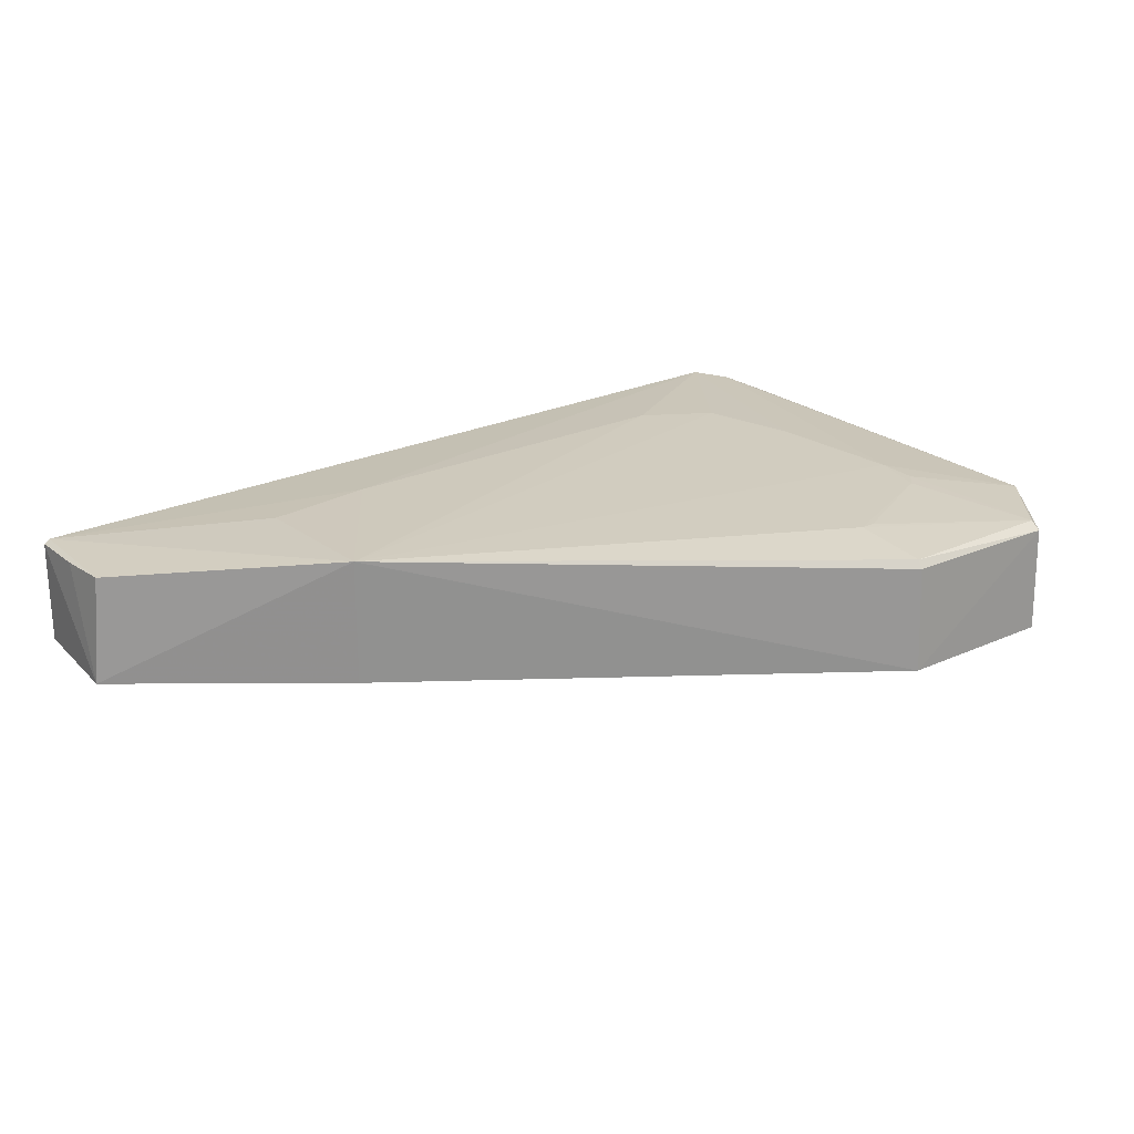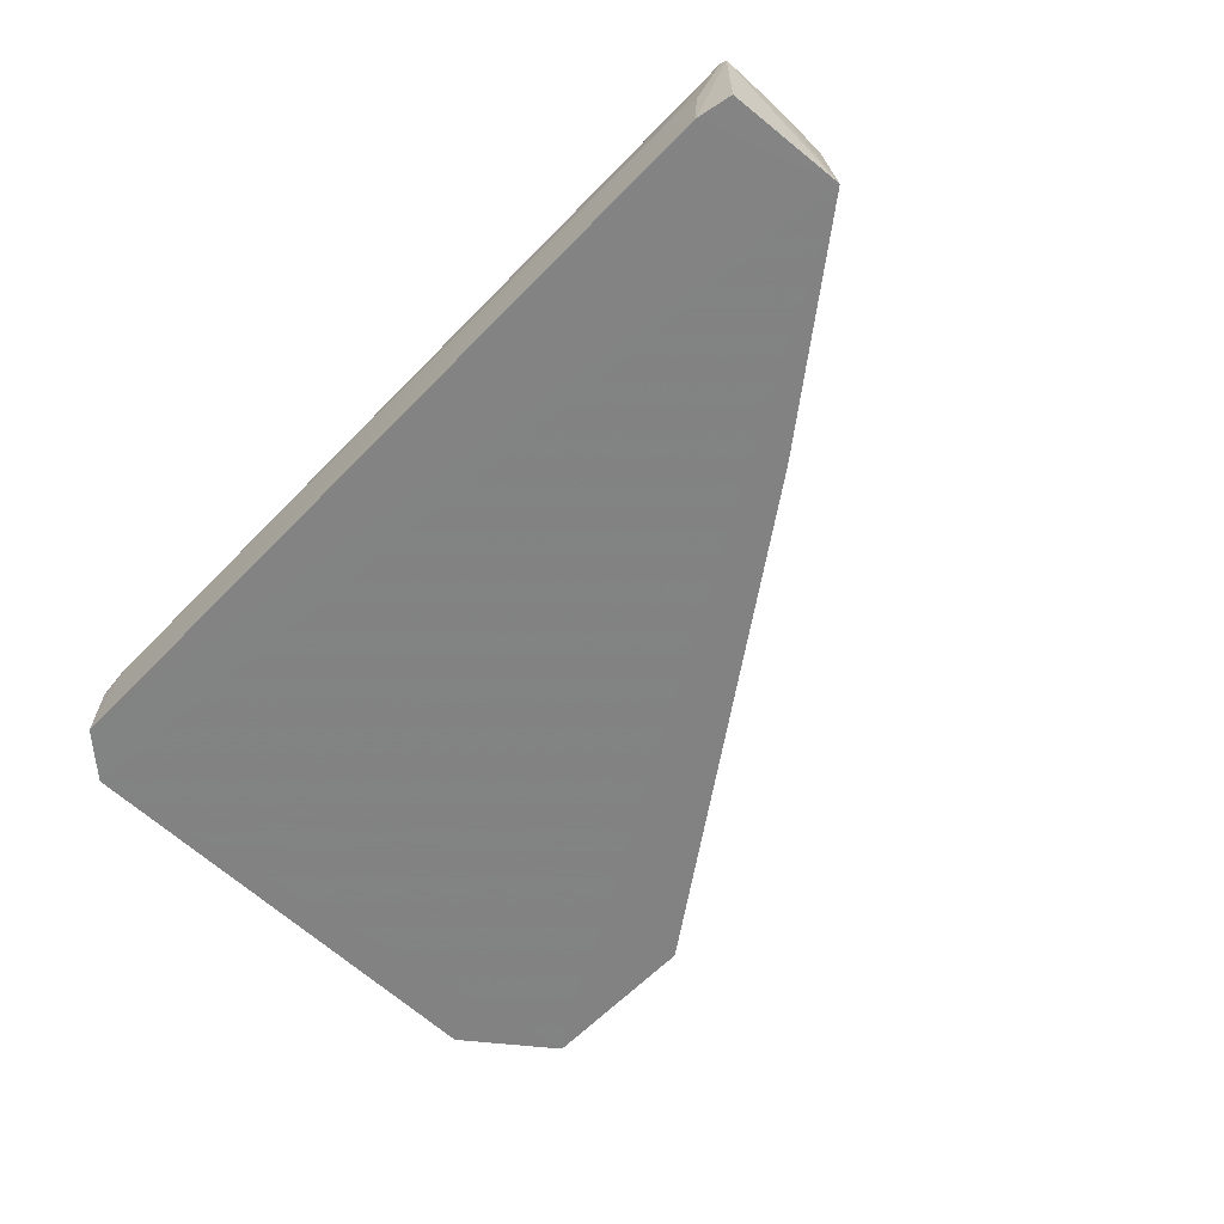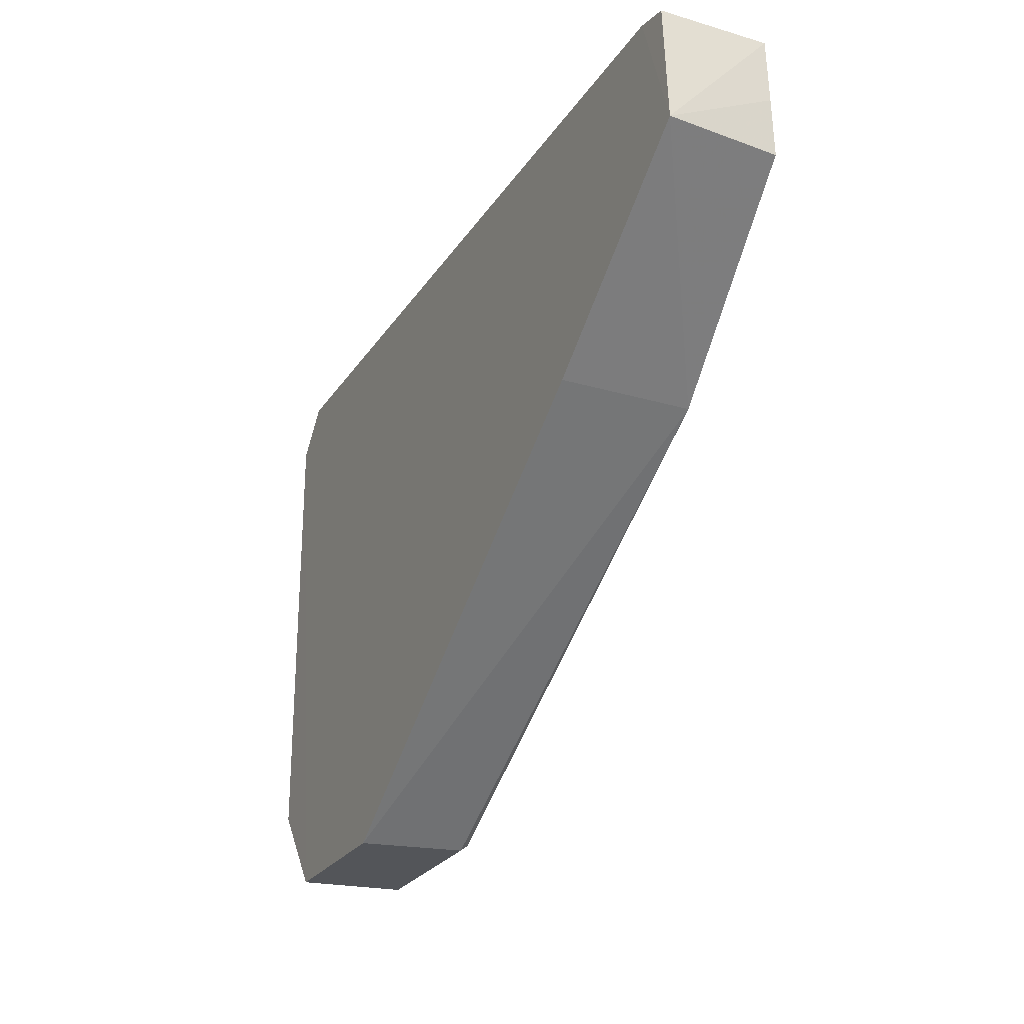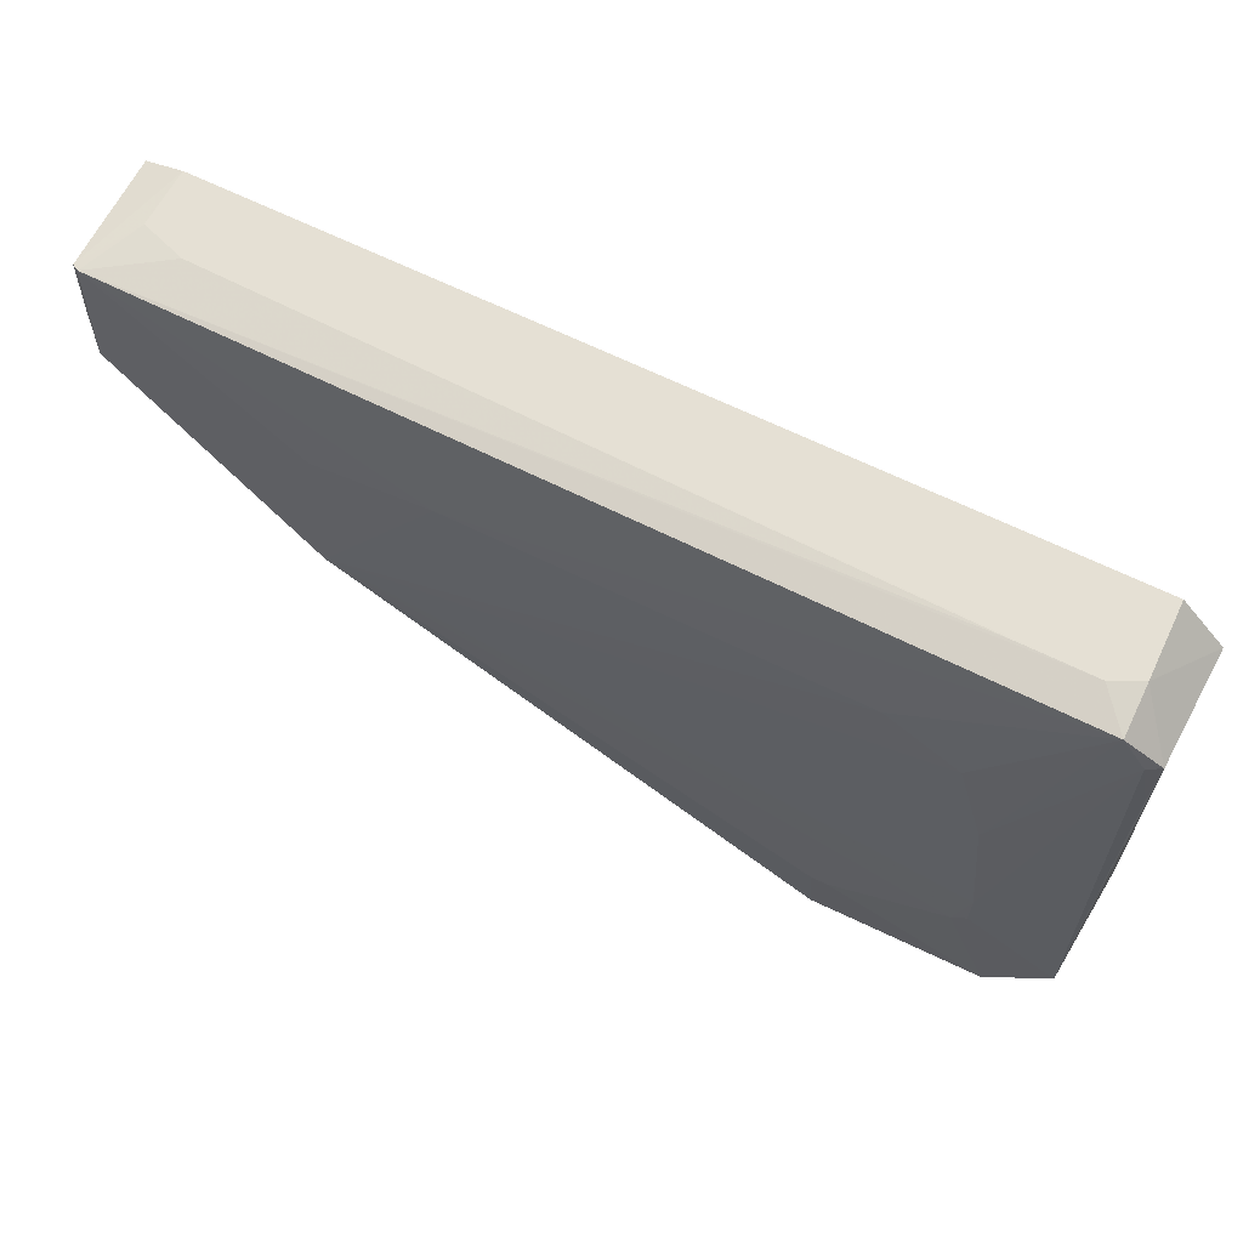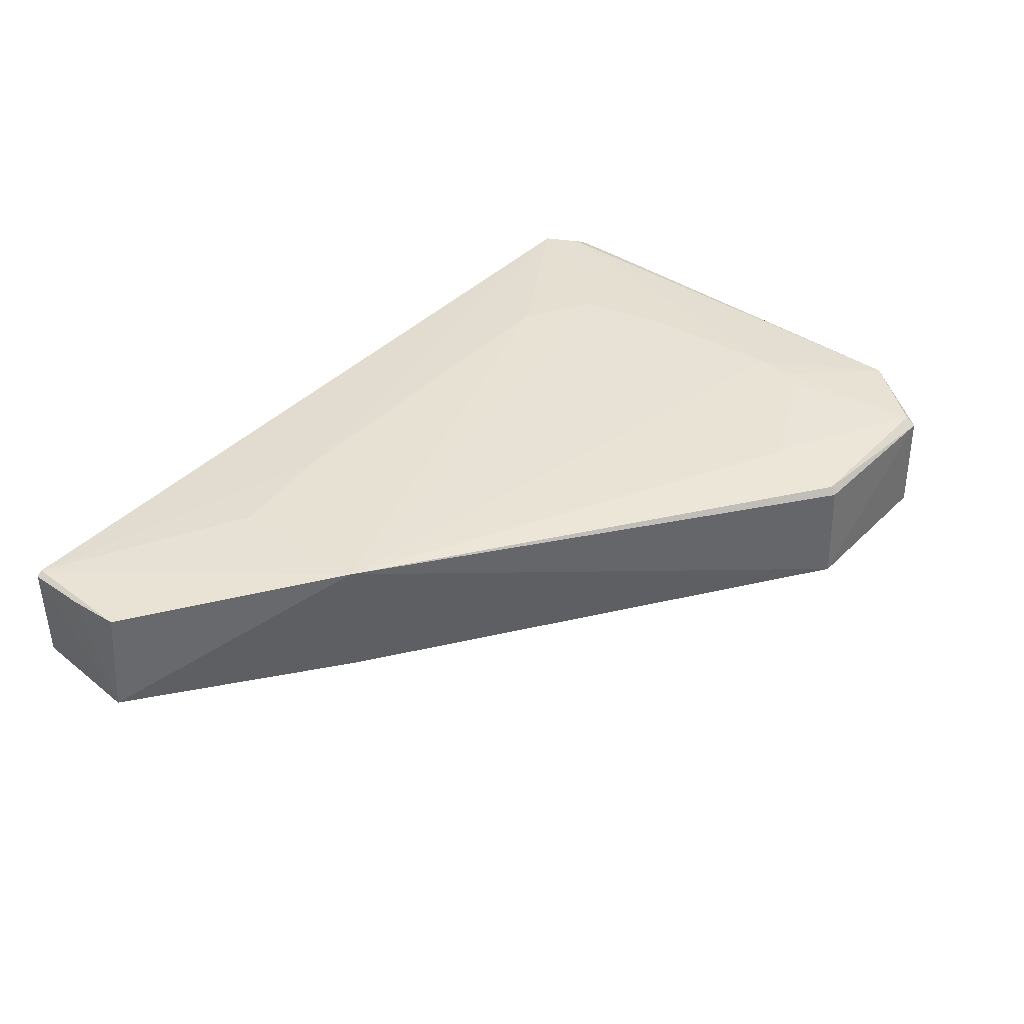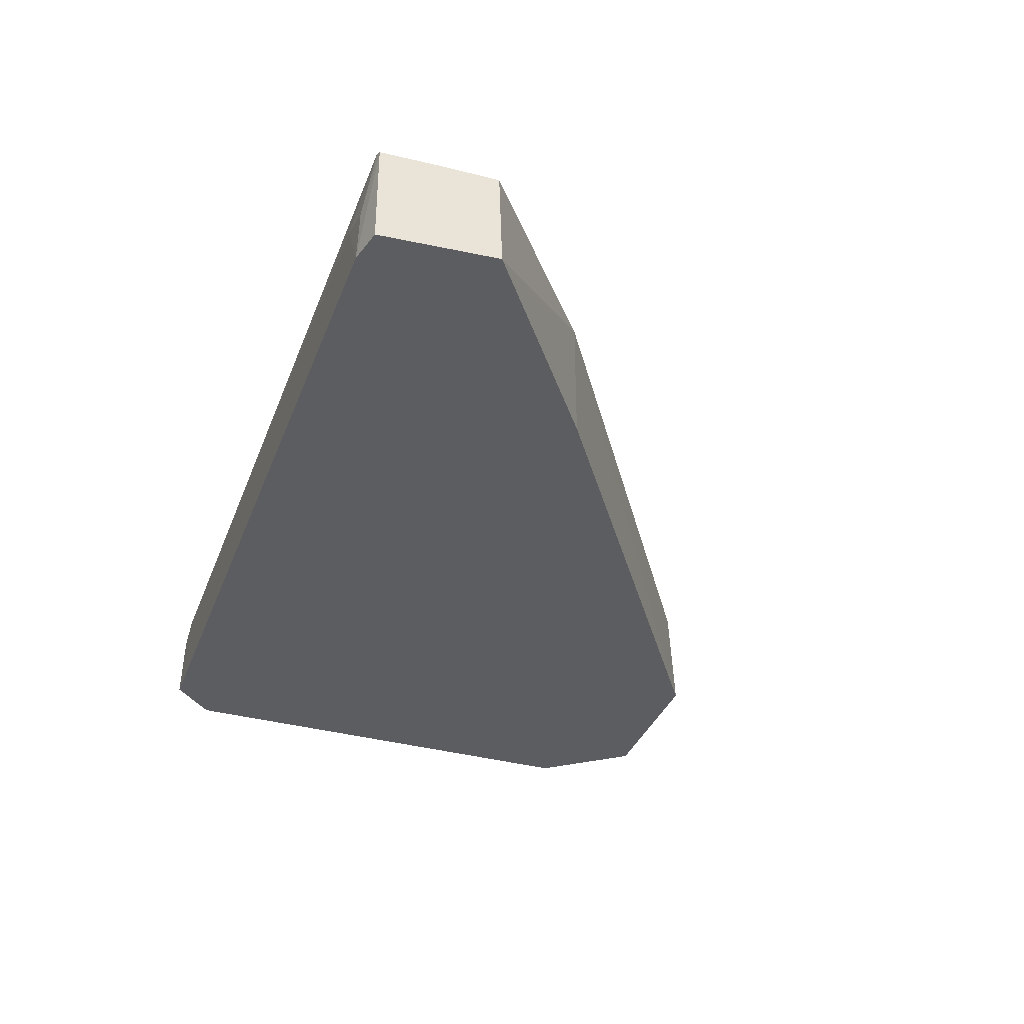
<metadata>
{"format":"obj","ext":"obj","renderer":"f3d","projection":"perspective","resolution":1024,"background":"white","views":[{"elev":24.3,"azim":143.2,"up":"+Y"},{"elev":-60.9,"azim":46.3,"up":"+Y"},{"elev":-25.0,"azim":64.6,"up":"+Z"},{"elev":64.3,"azim":-153.4,"up":"+Z"},{"elev":40.9,"azim":130.2,"up":"+Y"},{"elev":-35.9,"azim":70.5,"up":"+Y"}]}
</metadata>
<code>
v 0.07139 0.04645 0.09603
v 0.07252 0.02841 0.09588
v 0.03974 0.04983 0.05142
v -0.06315 0.04604 0.001015
v -0.0673 0.02834 0.09721
v -0.03565 0.02835 0.0004666
v -0.06763 0.04712 0.0957
v 0.07391 0.02834 0.07658
v 0.06683 0.02838 0.09718
v -0.03564 0.04624 0.001338
v -0.07419 0.02833 0.01488
v 0.02146 0.04877 0.0787
v -0.05841 0.04875 0.02642
v -0.06304 0.04184 0.09693
v 0.07244 0.04586 0.09588
v 0.03976 0.02835 0.05144
v -0.06308 0.02831 0.0003849
v -0.0726 0.04723 0.01487
v -0.07376 0.02833 0.09024
v 0.03973 0.04881 0.07645
v -0.04021 0.04878 0.07872
v -0.03582 0.04752 0.002333
v -0.06751 0.03969 0.09693
v 0.06027 0.03963 0.09702
v 0.06711 0.03734 0.09697
v 0.07219 0.04674 0.07651
v -0.05843 0.04883 0.03311
v -0.07315 0.04579 0.09026
v -0.06306 0.04732 0.002691
v -0.03562 0.04885 0.01505
v -0.05178 0.04184 0.09693
v 0.07255 0.04617 0.08569
v -0.07114 0.04689 0.09027
v -0.0516 0.0488 0.07192
v -0.05615 0.04878 0.02408
v -0.05605 0.0488 0.05599
v -0.07285 0.04628 0.08109
v -0.03792 0.04882 0.01504
f 9 8 2
f 9 5 8
f 10 6 4
f 10 3 6
f 12 7 1
f 14 1 7
f 15 2 8
f 15 9 2
f 16 8 6
f 16 6 3
f 16 3 8
f 17 11 4
f 17 4 6
f 17 6 8
f 18 4 11
f 19 11 17
f 19 17 8
f 19 8 5
f 20 12 1
f 20 1 3
f 20 3 12
f 21 12 3
f 21 7 12
f 22 10 4
f 22 3 10
f 23 14 7
f 23 5 14
f 23 19 5
f 24 14 5
f 24 5 9
f 25 15 1
f 25 9 15
f 25 24 9
f 25 1 24
f 26 8 3
f 26 3 1
f 26 1 15
f 27 13 18
f 28 18 11
f 28 11 19
f 28 23 7
f 28 19 23
f 29 18 13
f 29 22 4
f 29 4 18
f 30 3 22
f 30 22 29
f 31 24 1
f 31 1 14
f 31 14 24
f 32 26 15
f 32 15 8
f 32 8 26
f 33 27 18
f 33 28 7
f 34 7 21
f 34 21 3
f 35 27 3
f 35 3 30
f 35 13 27
f 35 29 13
f 36 33 7
f 36 27 33
f 36 7 34
f 36 34 3
f 36 3 27
f 37 33 18
f 37 18 28
f 37 28 33
f 38 35 30
f 38 30 29
f 38 29 35

</code>
